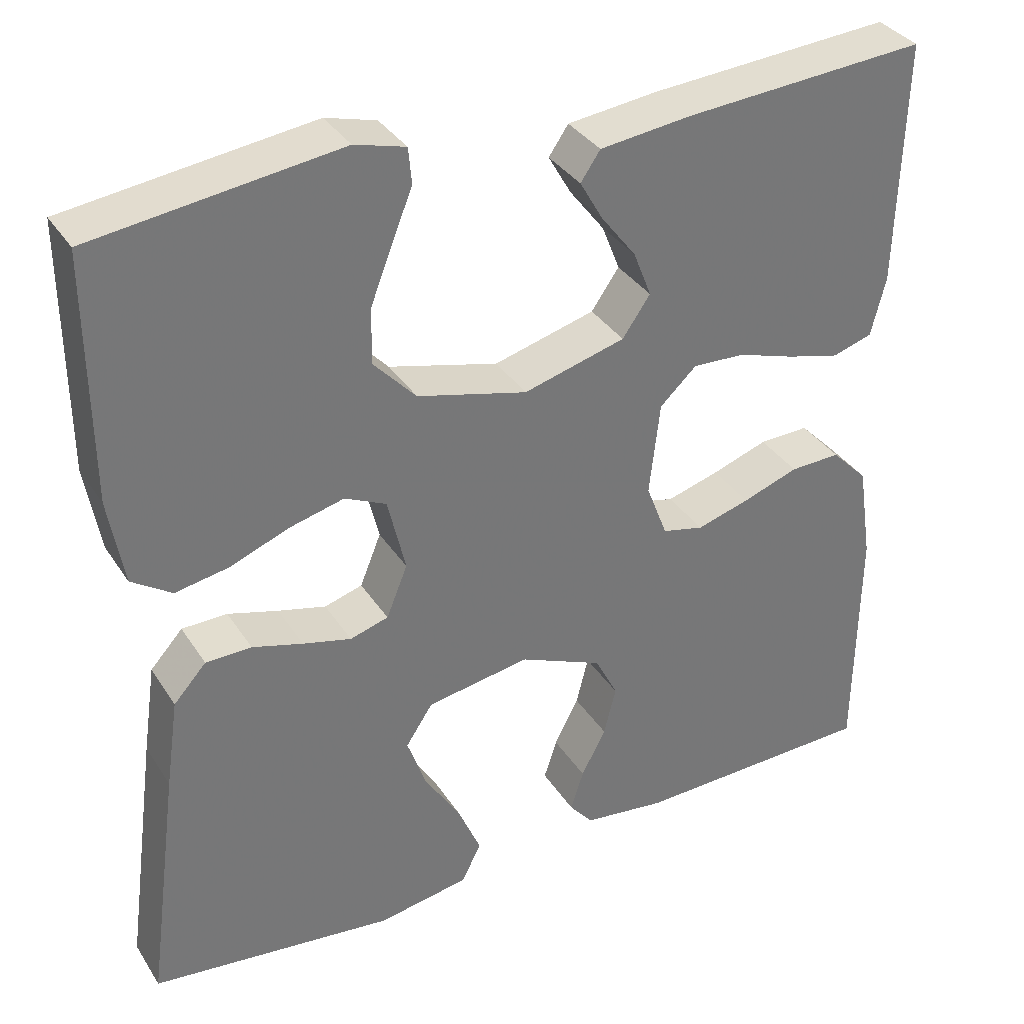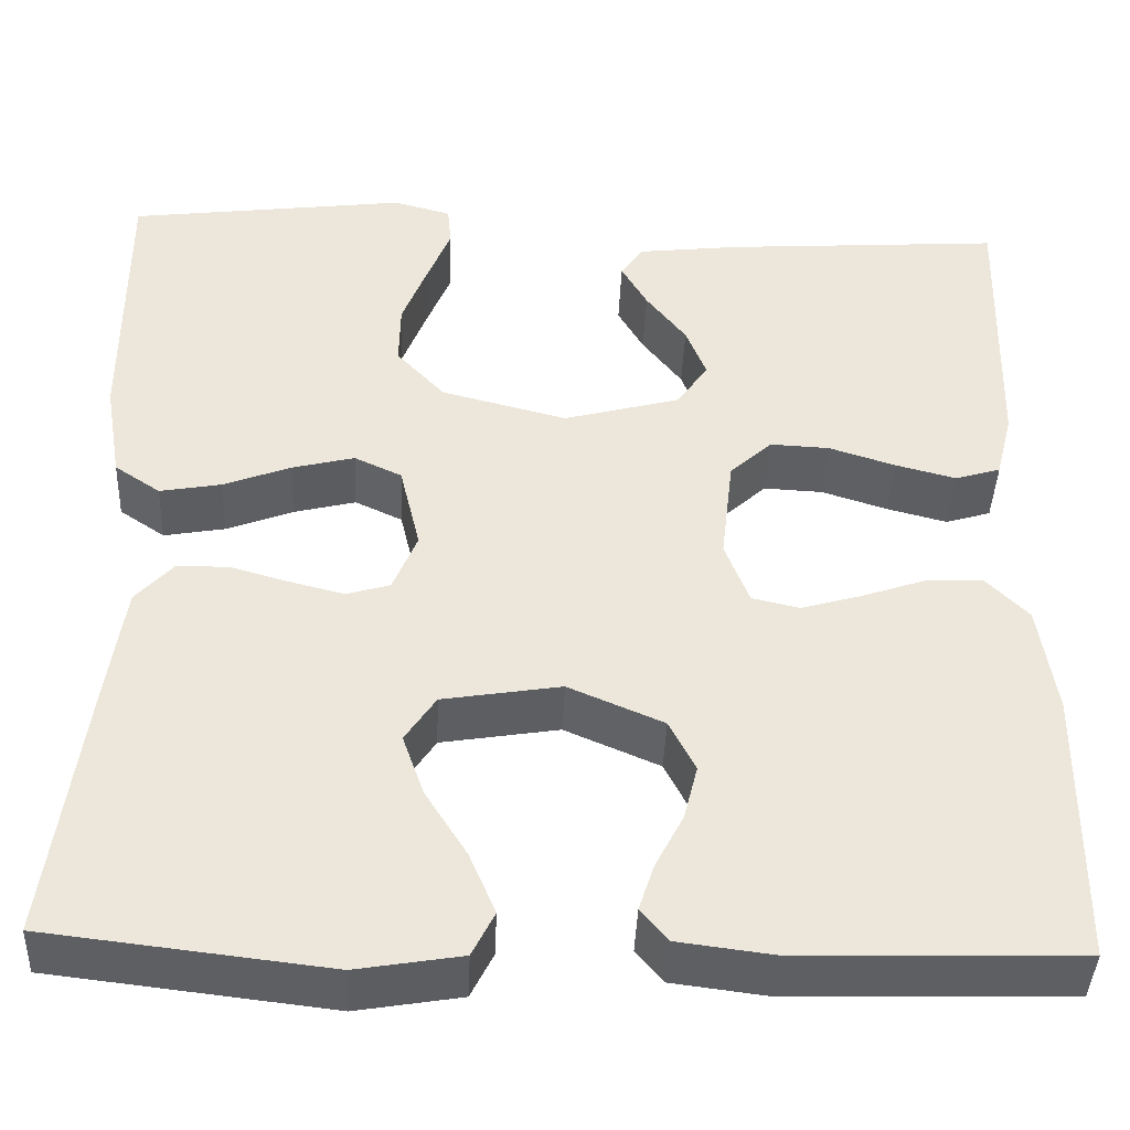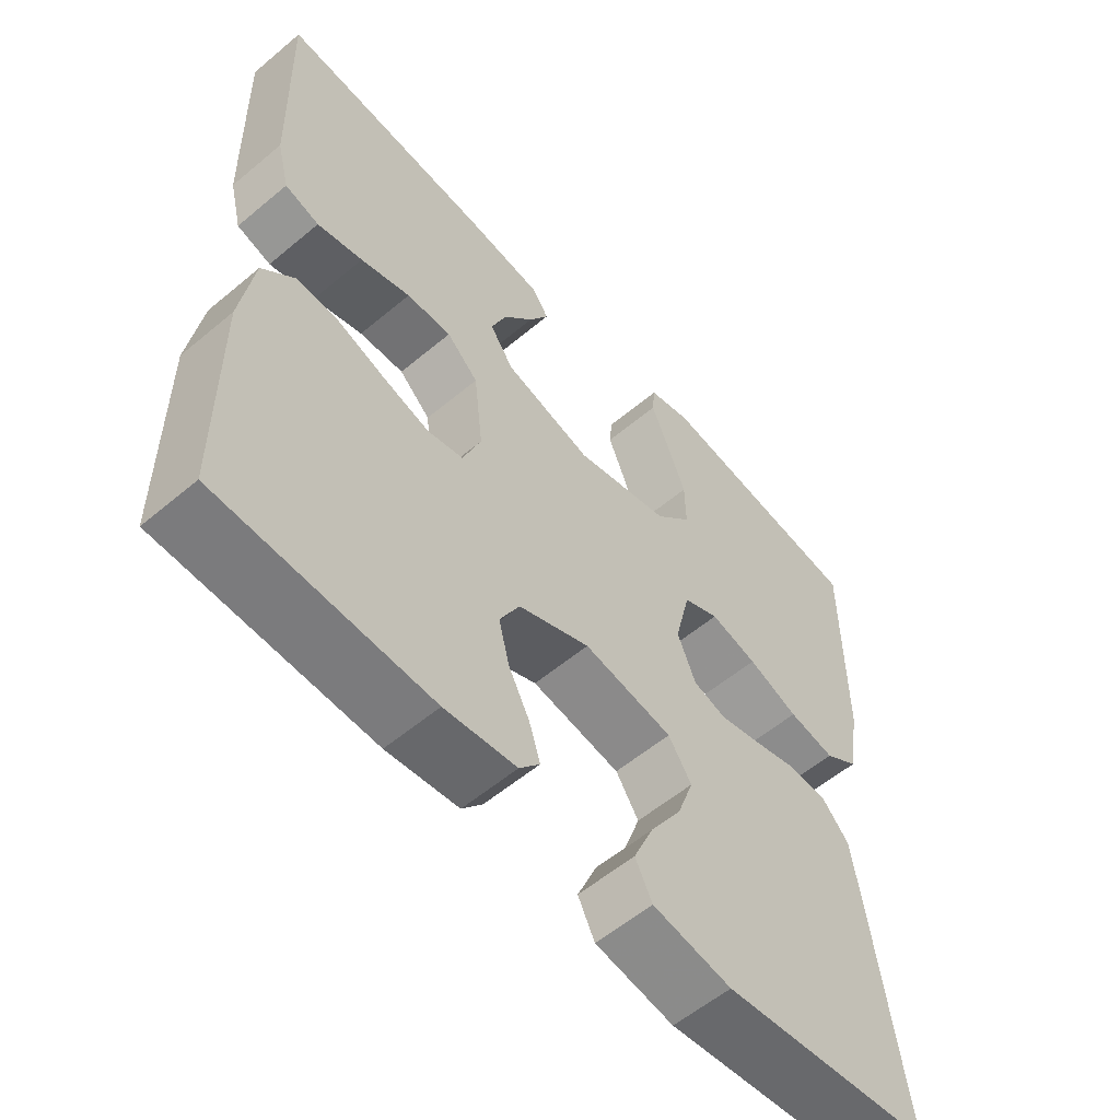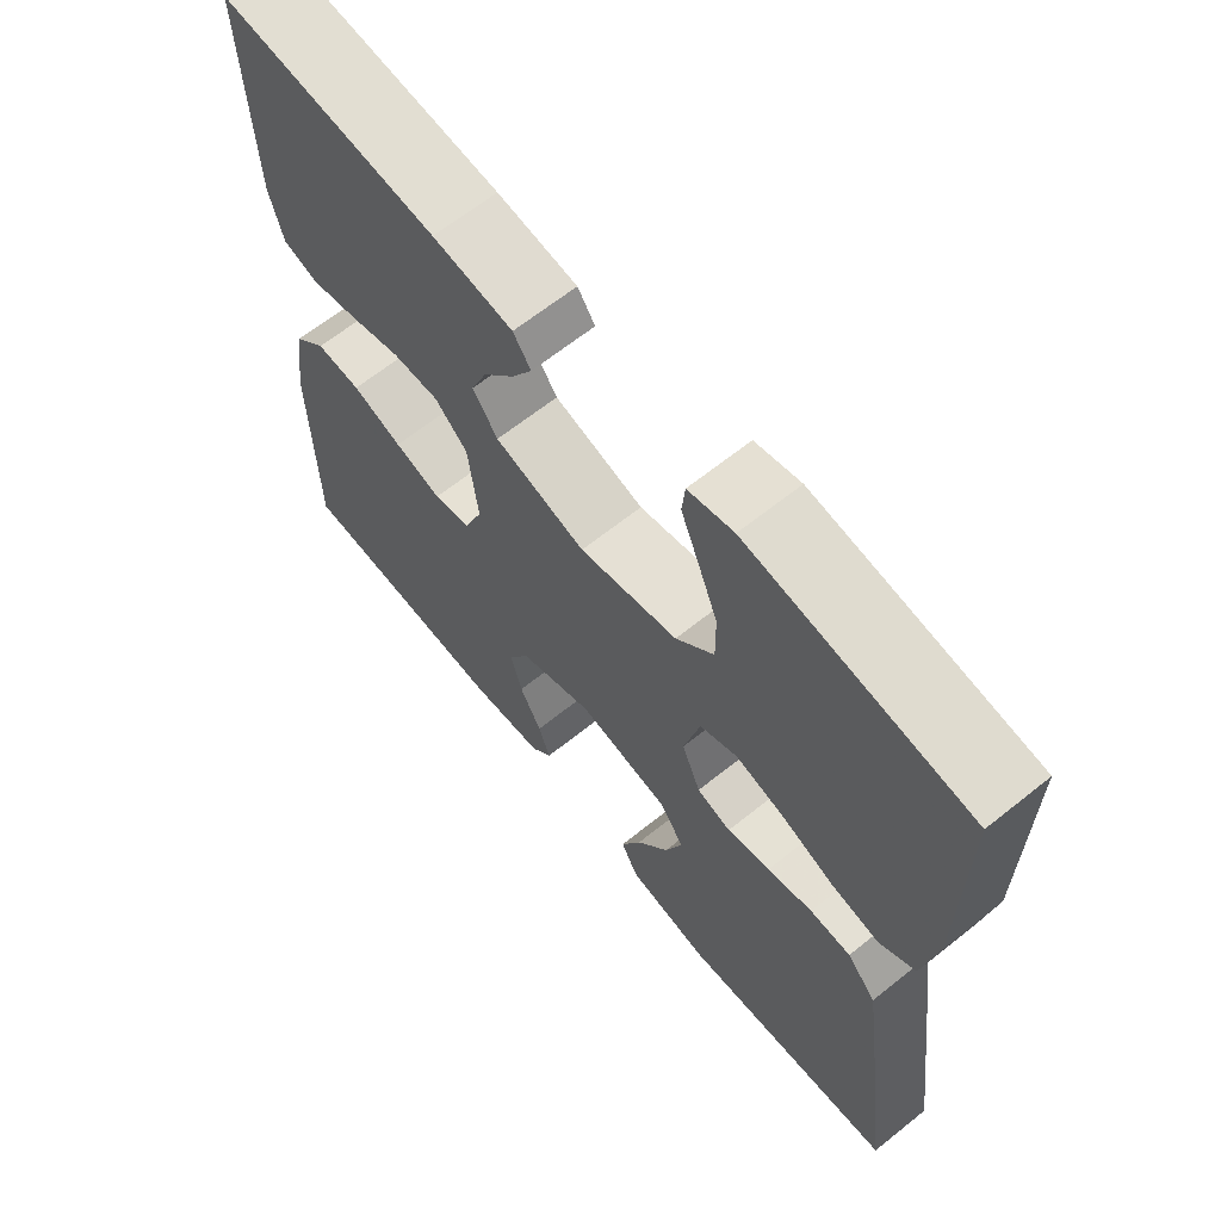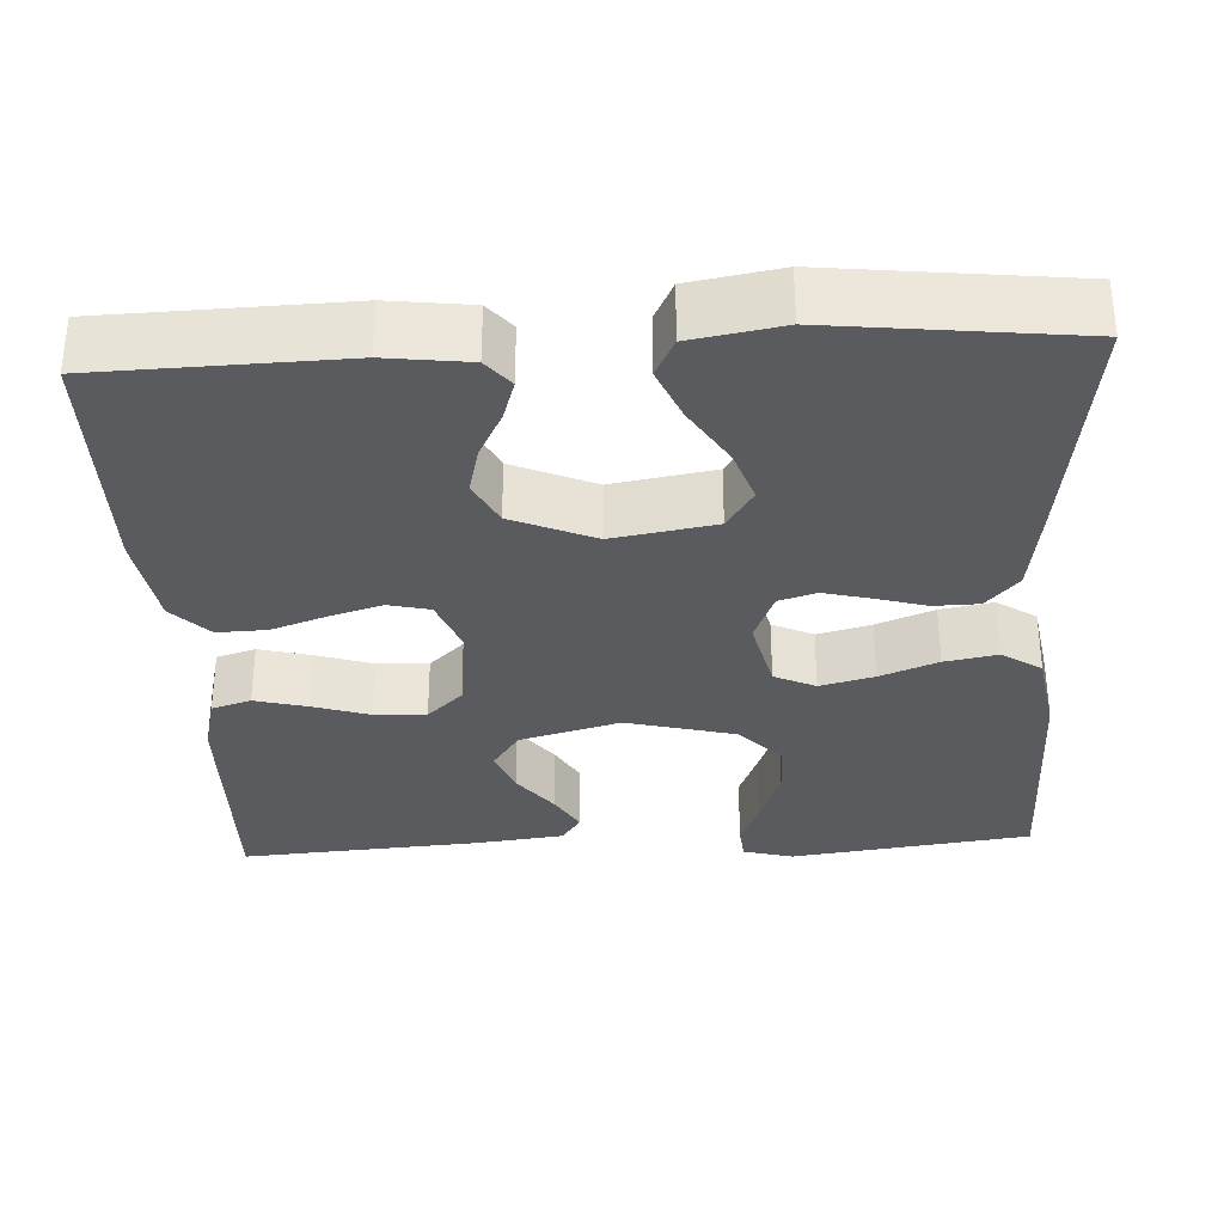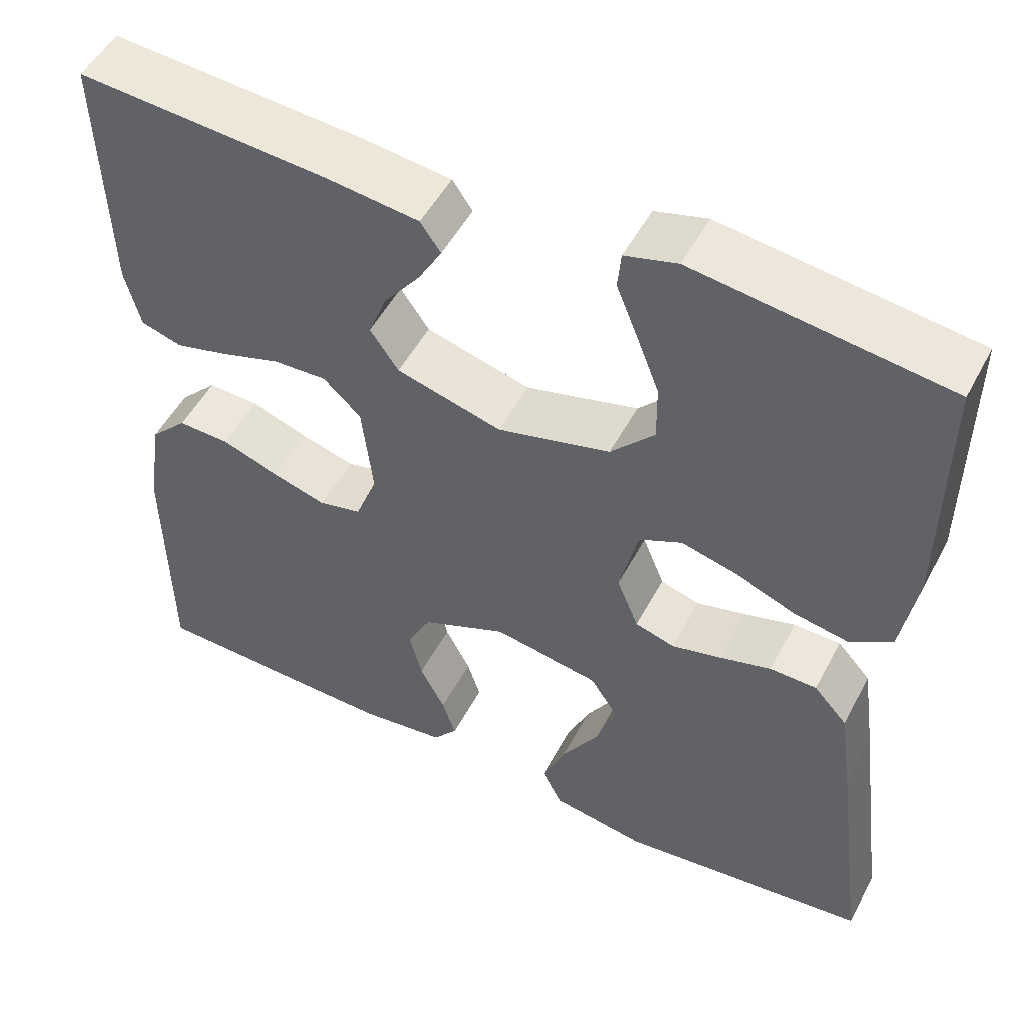
<metadata>
{"format":"obj","ext":"obj","renderer":"f3d","projection":"perspective","resolution":1024,"background":"white","views":[{"elev":34.8,"azim":-28.4,"up":"+Z"},{"elev":-41.8,"azim":-2.4,"up":"+Z"},{"elev":-57.5,"azim":131.0,"up":"+Z"},{"elev":65.4,"azim":-128.8,"up":"+Z"},{"elev":-32.8,"azim":-176.8,"up":"+Y"},{"elev":51.2,"azim":-152.7,"up":"+Z"}]}
</metadata>
<code>
v -0.5 0.07 0.5
v -0.2 0.07 0.539
v -0.138 0.07 0.522
v -0.134 0.07 0.478
v -0.159 0.07 0.416
v -0.186 0.07 0.346
v -0.187 0.07 0.278
v -0.135 0.07 0.222
v 0 0.07 0.187
v 0.125 0.07 0.221
v 0.159 0.07 0.27
v 0.137 0.07 0.326
v 0.094 0.07 0.382
v 0.066 0.07 0.431
v 0.09 0.07 0.466
v 0.2 0.07 0.479
v 0.5 0.07 0.5
v 0.492 0.07 0.2
v 0.474 0.07 0.128
v 0.425 0.07 0.113
v 0.36 0.07 0.13
v 0.289 0.07 0.153
v 0.225 0.07 0.156
v 0.18 0.07 0.114
v 0.167 0.07 0
v 0.193 0.07 -0.068
v 0.244 0.07 -0.08
v 0.309 0.07 -0.061
v 0.378 0.07 -0.037
v 0.44 0.07 -0.035
v 0.485 0.07 -0.081
v 0.503 0.07 -0.2
v 0.5 0.07 -0.5
v 0.2 0.07 -0.508
v 0.098 0.07 -0.495
v 0.069 0.07 -0.46
v 0.085 0.07 -0.41
v 0.115 0.07 -0.352
v 0.13 0.07 -0.292
v 0.102 0.07 -0.237
v 0 0.07 -0.193
v -0.127 0.07 -0.214
v -0.16 0.07 -0.264
v -0.137 0.07 -0.33
v -0.092 0.07 -0.402
v -0.064 0.07 -0.468
v -0.088 0.07 -0.516
v -0.2 0.07 -0.535
v -0.5 0.07 -0.5
v -0.46 0.07 -0.2
v -0.444 0.07 -0.09
v -0.404 0.07 -0.046
v -0.348 0.07 -0.045
v -0.286 0.07 -0.063
v -0.227 0.07 -0.078
v -0.18 0.07 -0.064
v -0.154 0.07 0
v -0.176 0.07 0.093
v -0.227 0.07 0.117
v -0.294 0.07 0.1
v -0.366 0.07 0.072
v -0.432 0.07 0.06
v -0.481 0.07 0.093
v -0.499 0.07 0.2
v -0.5 0 0.5
v -0.2 0 0.539
v -0.138 0 0.522
v -0.134 0 0.478
v -0.159 0 0.416
v -0.186 0 0.346
v -0.187 0 0.278
v -0.135 0 0.222
v 0 0 0.187
v 0.125 0 0.221
v 0.159 0 0.27
v 0.137 0 0.326
v 0.094 0 0.382
v 0.066 0 0.431
v 0.09 0 0.466
v 0.2 0 0.479
v 0.5 0 0.5
v 0.492 0 0.2
v 0.474 0 0.128
v 0.425 0 0.113
v 0.36 0 0.13
v 0.289 0 0.153
v 0.225 0 0.156
v 0.18 0 0.114
v 0.167 0 0
v 0.193 0 -0.068
v 0.244 0 -0.08
v 0.309 0 -0.061
v 0.378 0 -0.037
v 0.44 0 -0.035
v 0.485 0 -0.081
v 0.503 0 -0.2
v 0.5 0 -0.5
v 0.2 0 -0.508
v 0.098 0 -0.495
v 0.069 0 -0.46
v 0.085 0 -0.41
v 0.115 0 -0.352
v 0.13 0 -0.292
v 0.102 0 -0.237
v 0 0 -0.193
v -0.127 0 -0.214
v -0.16 0 -0.264
v -0.137 0 -0.33
v -0.092 0 -0.402
v -0.064 0 -0.468
v -0.088 0 -0.516
v -0.2 0 -0.535
v -0.5 0 -0.5
v -0.46 0 -0.2
v -0.444 0 -0.09
v -0.404 0 -0.046
v -0.348 0 -0.045
v -0.286 0 -0.063
v -0.227 0 -0.078
v -0.18 0 -0.064
v -0.154 0 0
v -0.176 0 0.093
v -0.227 0 0.117
v -0.294 0 0.1
v -0.366 0 0.072
v -0.432 0 0.06
v -0.481 0 0.093
v -0.499 0 0.2
f 3 4 5
f 2 3 5
f 1 2 5
f 64 1 5
f 63 64 5
f 62 63 5
f 61 62 5
f 60 61 5
f 52 53 54
f 51 52 54
f 50 51 54
f 49 50 54
f 48 49 54
f 47 48 54
f 46 47 54
f 44 45 46
f 44 46 54
f 43 44 54 55
f 36 37 38
f 35 36 38
f 34 35 38
f 33 34 38
f 32 33 38
f 31 32 38
f 30 31 38
f 29 30 38
f 28 29 38
f 27 28 38 39
f 26 27 39 40
f 20 21 22
f 19 20 22
f 18 19 22
f 17 18 22
f 16 17 22
f 15 16 22
f 14 15 22
f 13 14 22
f 12 13 22
f 11 12 22 23
f 10 11 23 24
f 60 5 6
f 59 60 6 7
f 42 43 55 56
f 41 42 56 57
f 41 57 58
f 40 41 58
f 26 40 58
f 25 26 58
f 25 58 59
f 24 25 59
f 10 24 59
f 9 10 59
f 59 7 8
f 8 9 59
f 69 68 67
f 69 67 66
f 69 66 65
f 69 65 128
f 69 128 127
f 69 127 126
f 69 126 125
f 69 125 124
f 118 117 116
f 118 116 115
f 118 115 114
f 118 114 113
f 118 113 112
f 118 112 111
f 118 111 110
f 110 109 108
f 118 110 108
f 119 118 108 107
f 102 101 100
f 102 100 99
f 102 99 98
f 102 98 97
f 102 97 96
f 102 96 95
f 102 95 94
f 102 94 93
f 102 93 92
f 103 102 92 91
f 104 103 91 90
f 86 85 84
f 86 84 83
f 86 83 82
f 86 82 81
f 86 81 80
f 86 80 79
f 86 79 78
f 86 78 77
f 86 77 76
f 87 86 76 75
f 88 87 75 74
f 70 69 124
f 71 70 124 123
f 120 119 107 106
f 121 120 106 105
f 122 121 105
f 122 105 104
f 122 104 90
f 122 90 89
f 123 122 89
f 123 89 88
f 123 88 74
f 123 74 73
f 72 71 123
f 123 73 72
f 1 65 66 2
f 2 66 67 3
f 3 67 68 4
f 4 68 69 5
f 5 69 70 6
f 6 70 71 7
f 7 71 72 8
f 8 72 73 9
f 9 73 74 10
f 10 74 75 11
f 11 75 76 12
f 12 76 77 13
f 13 77 78 14
f 14 78 79 15
f 15 79 80 16
f 16 80 81 17
f 17 81 82 18
f 18 82 83 19
f 19 83 84 20
f 20 84 85 21
f 21 85 86 22
f 22 86 87 23
f 23 87 88 24
f 24 88 89 25
f 25 89 90 26
f 26 90 91 27
f 27 91 92 28
f 28 92 93 29
f 29 93 94 30
f 30 94 95 31
f 31 95 96 32
f 32 96 97 33
f 33 97 98 34
f 34 98 99 35
f 35 99 100 36
f 36 100 101 37
f 37 101 102 38
f 38 102 103 39
f 39 103 104 40
f 40 104 105 41
f 41 105 106 42
f 42 106 107 43
f 43 107 108 44
f 44 108 109 45
f 45 109 110 46
f 46 110 111 47
f 47 111 112 48
f 48 112 113 49
f 49 113 114 50
f 50 114 115 51
f 51 115 116 52
f 52 116 117 53
f 53 117 118 54
f 54 118 119 55
f 55 119 120 56
f 56 120 121 57
f 57 121 122 58
f 58 122 123 59
f 59 123 124 60
f 60 124 125 61
f 61 125 126 62
f 62 126 127 63
f 63 127 128 64
f 64 128 65 1

</code>
